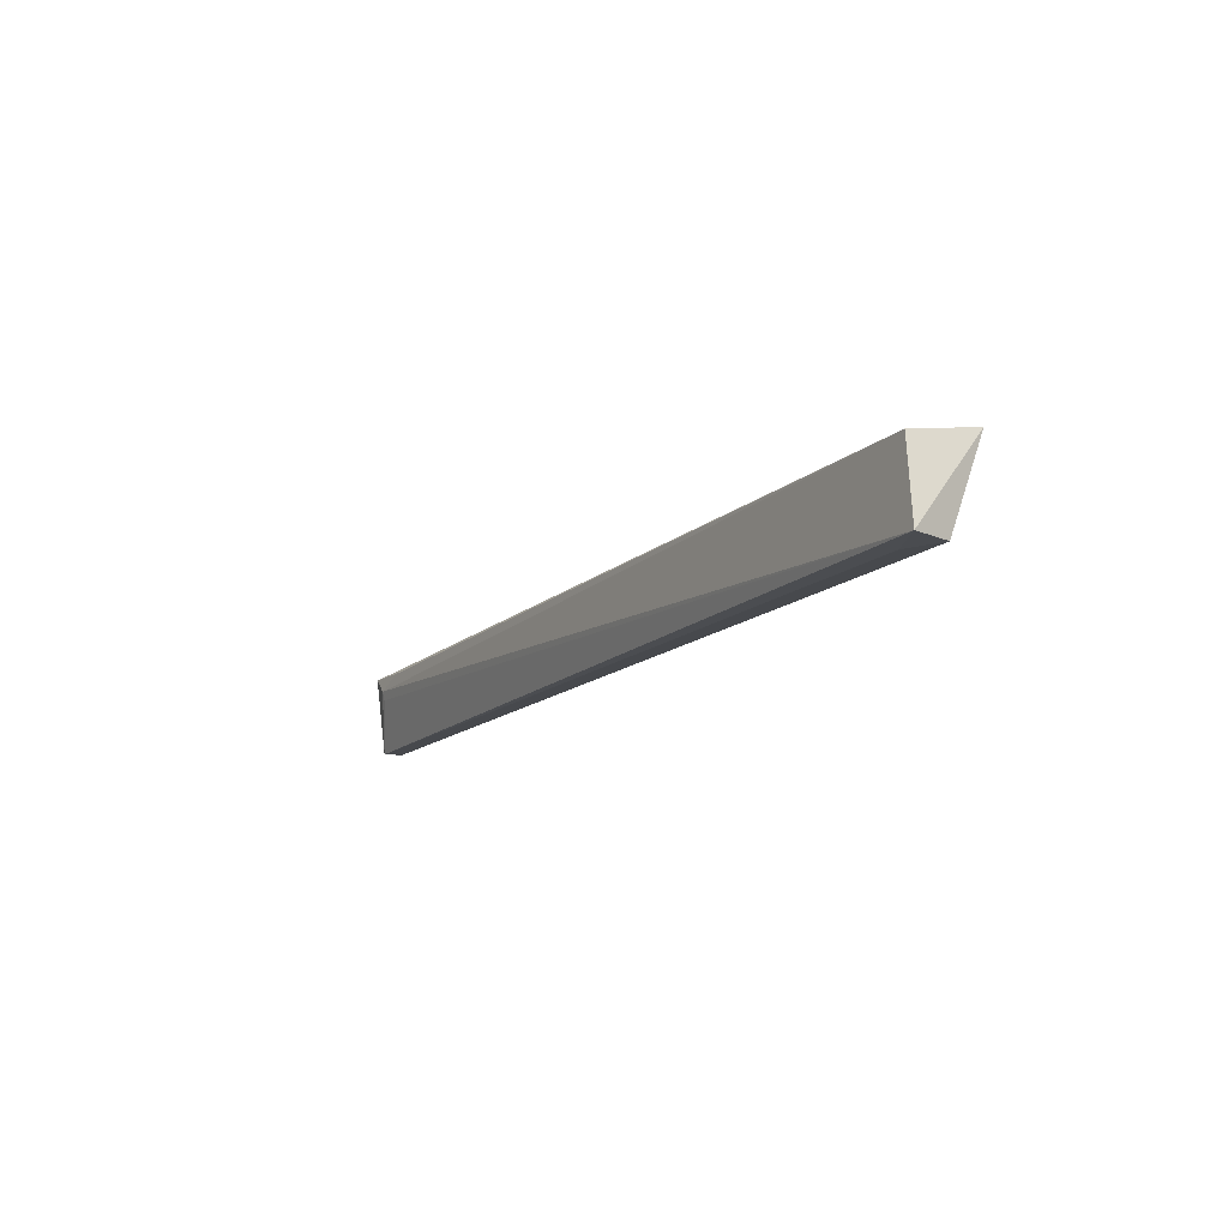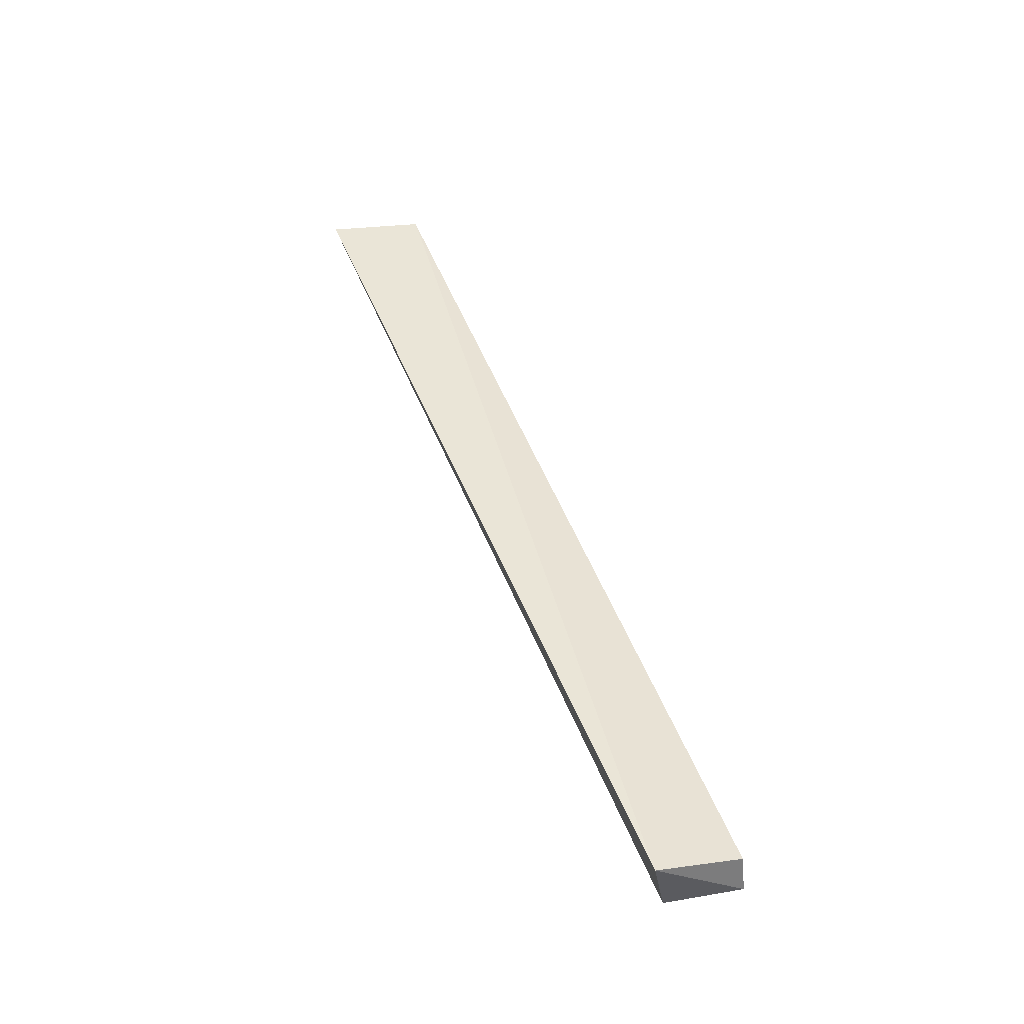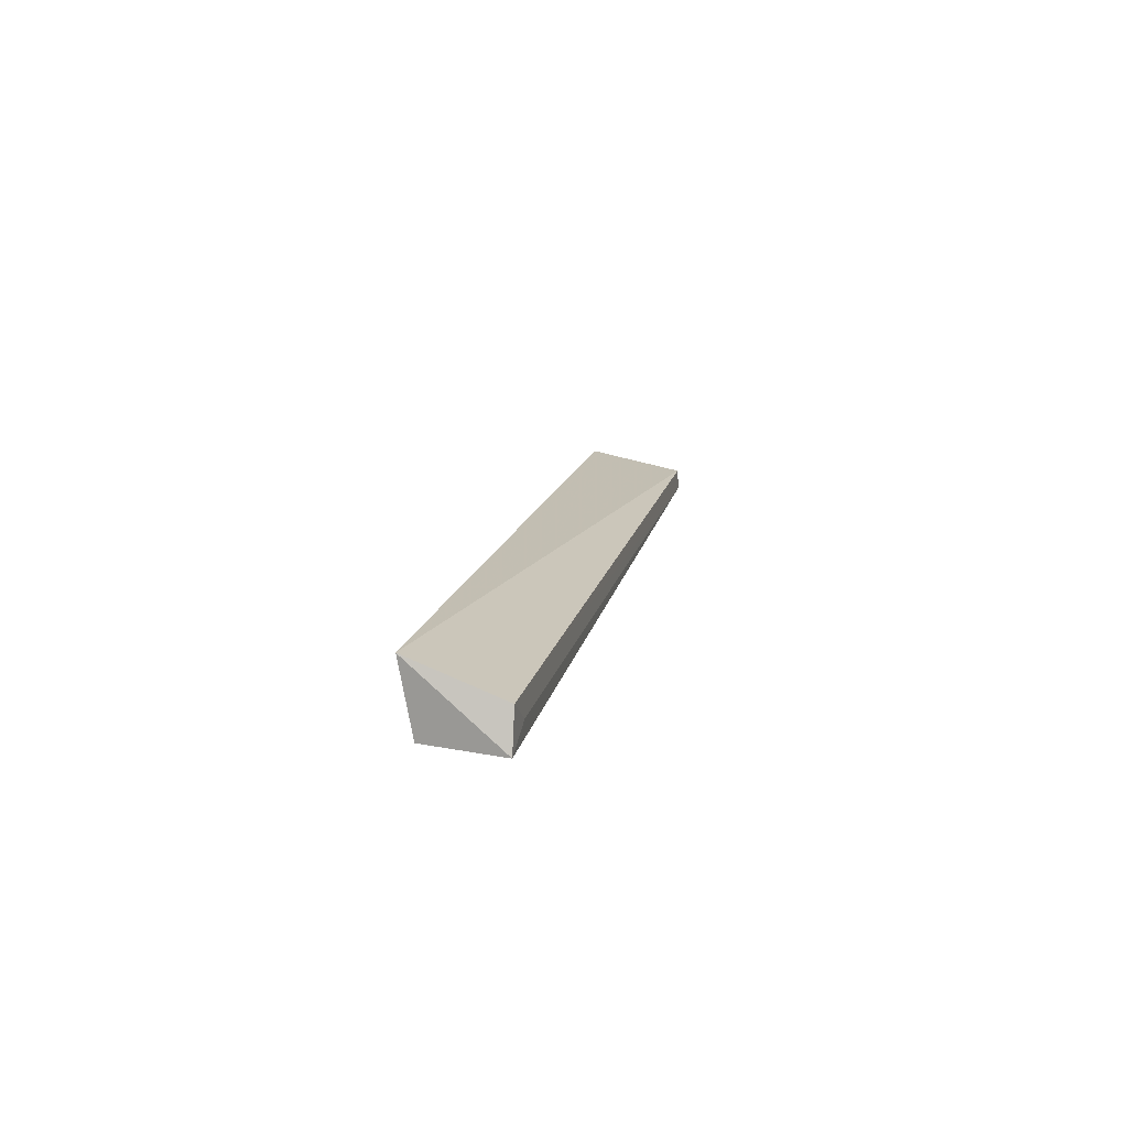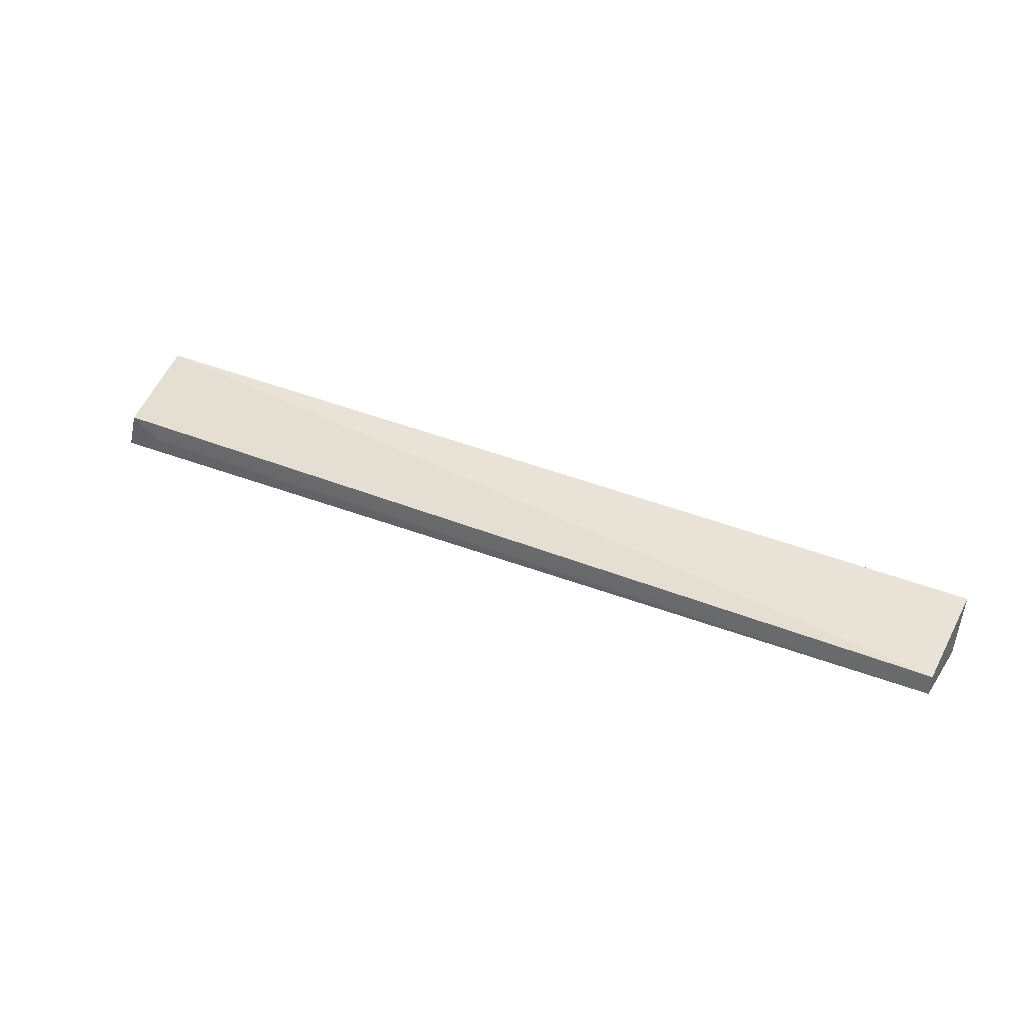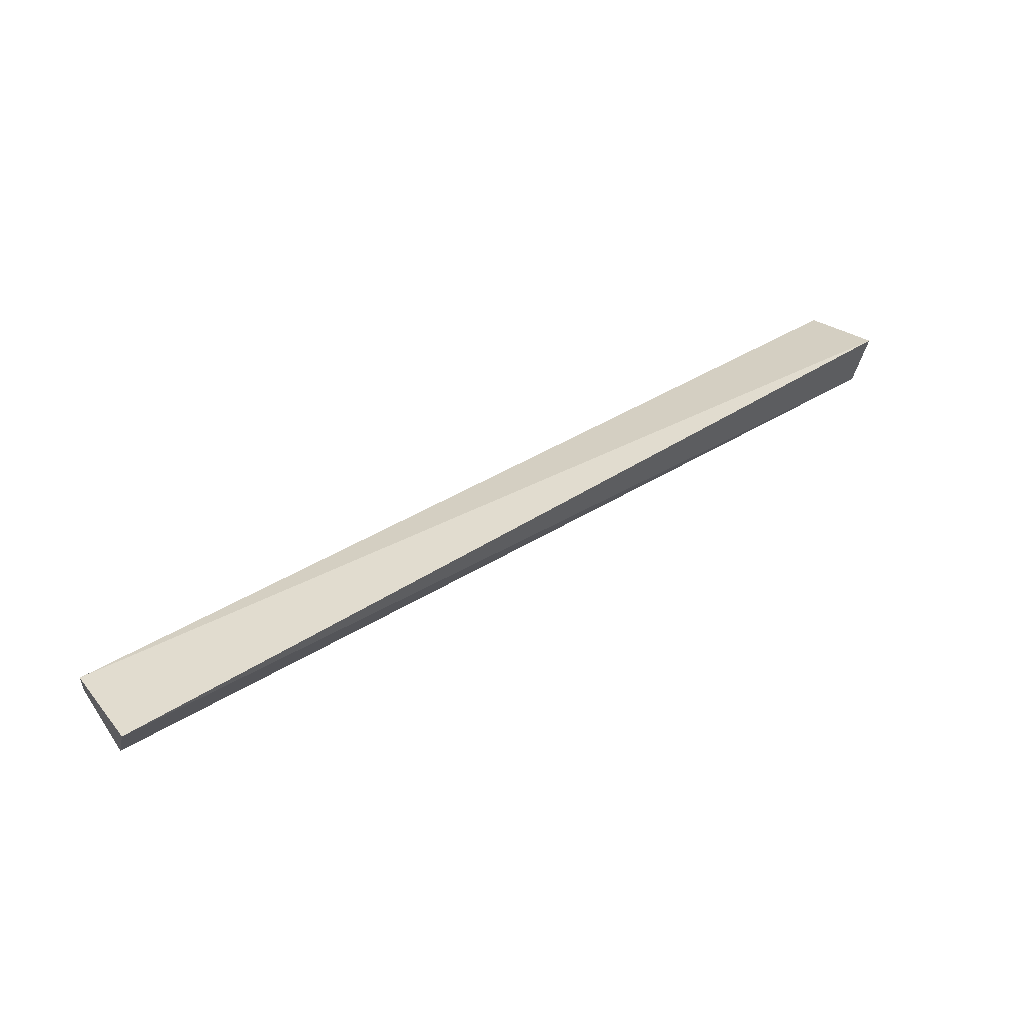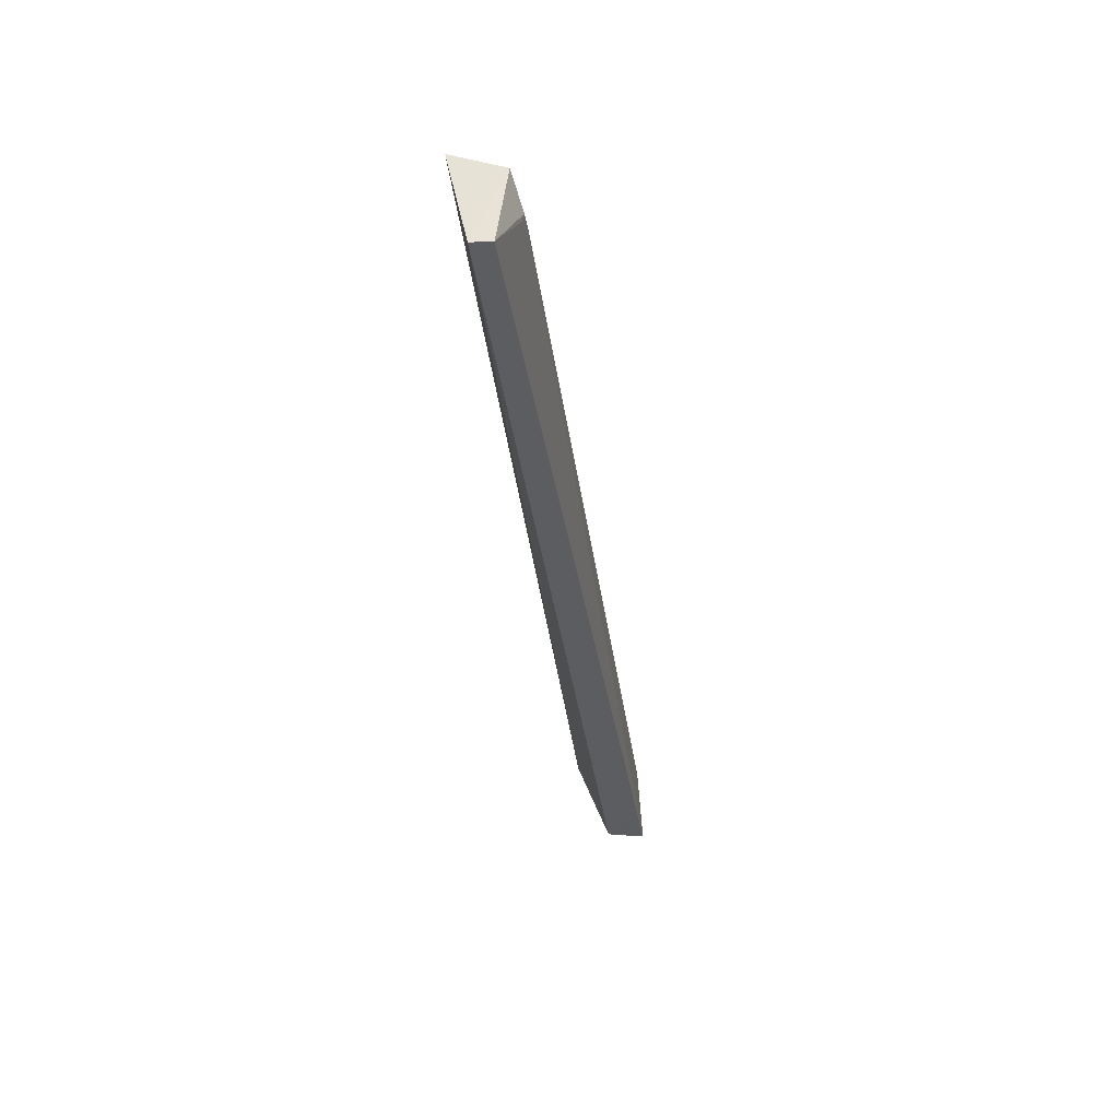
<metadata>
{"format":"obj","ext":"obj","renderer":"f3d","projection":"perspective","resolution":1024,"background":"white","views":[{"elev":-14.2,"azim":-119.6,"up":"+Y"},{"elev":49.0,"azim":-110.4,"up":"+Z"},{"elev":12.9,"azim":-79.4,"up":"+Z"},{"elev":37.1,"azim":28.4,"up":"+Z"},{"elev":48.0,"azim":145.8,"up":"+Z"},{"elev":-36.4,"azim":97.2,"up":"+Y"}]}
</metadata>
<code>
v 0.00199 0.04028 0.009459
v 0.002012 0.02747 0.006799
v -0.002013 0.03497 0.001969
v -0.1169 0.03702 0.001409
v -0.1171 0.03865 0.01017
v -0.1183 0.02735 0.0009506
v 0.001967 0.03734 0.002888
v 0.001964 0.02731 0.004204
v -0.117 0.02739 0.005822
v -0.005991 0.03663 0.002118
v -0.002021 0.03377 0.002263
v -0.1131 0.02724 0.003209
f 5 2 1
f 5 1 4
f 6 4 3
f 6 5 4
f 7 4 1
f 7 1 2
f 8 7 2
f 8 3 7
f 9 2 5
f 9 5 6
f 9 8 2
f 10 7 3
f 10 3 4
f 10 4 7
f 11 8 6
f 11 6 3
f 11 3 8
f 12 9 6
f 12 6 8
f 12 8 9

</code>
